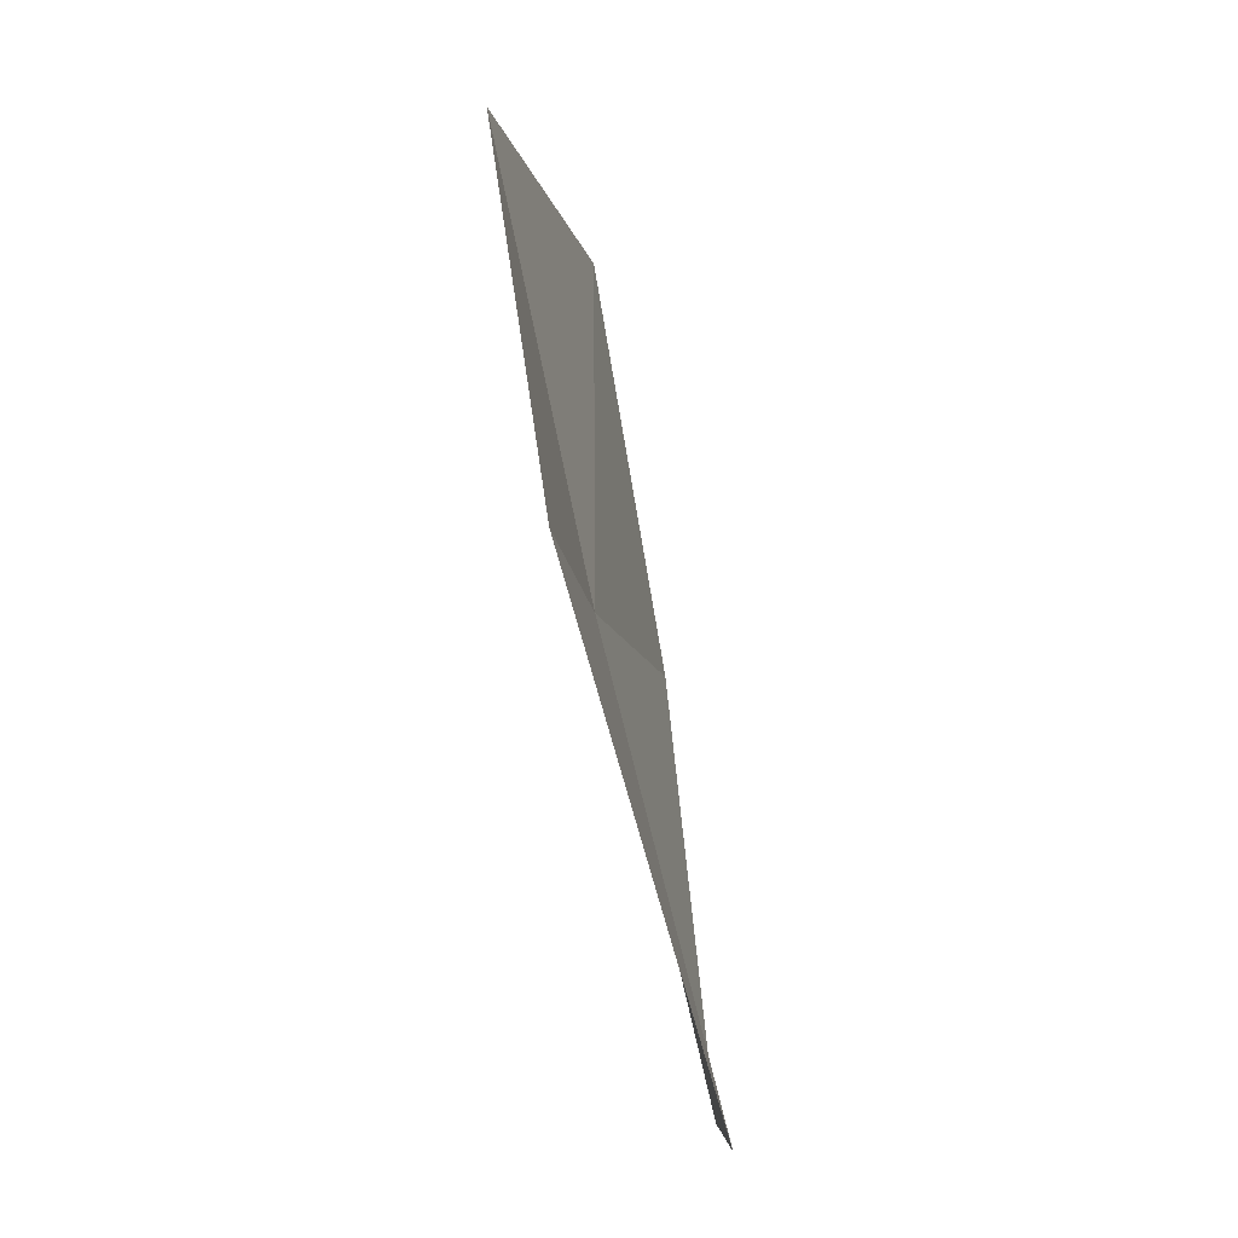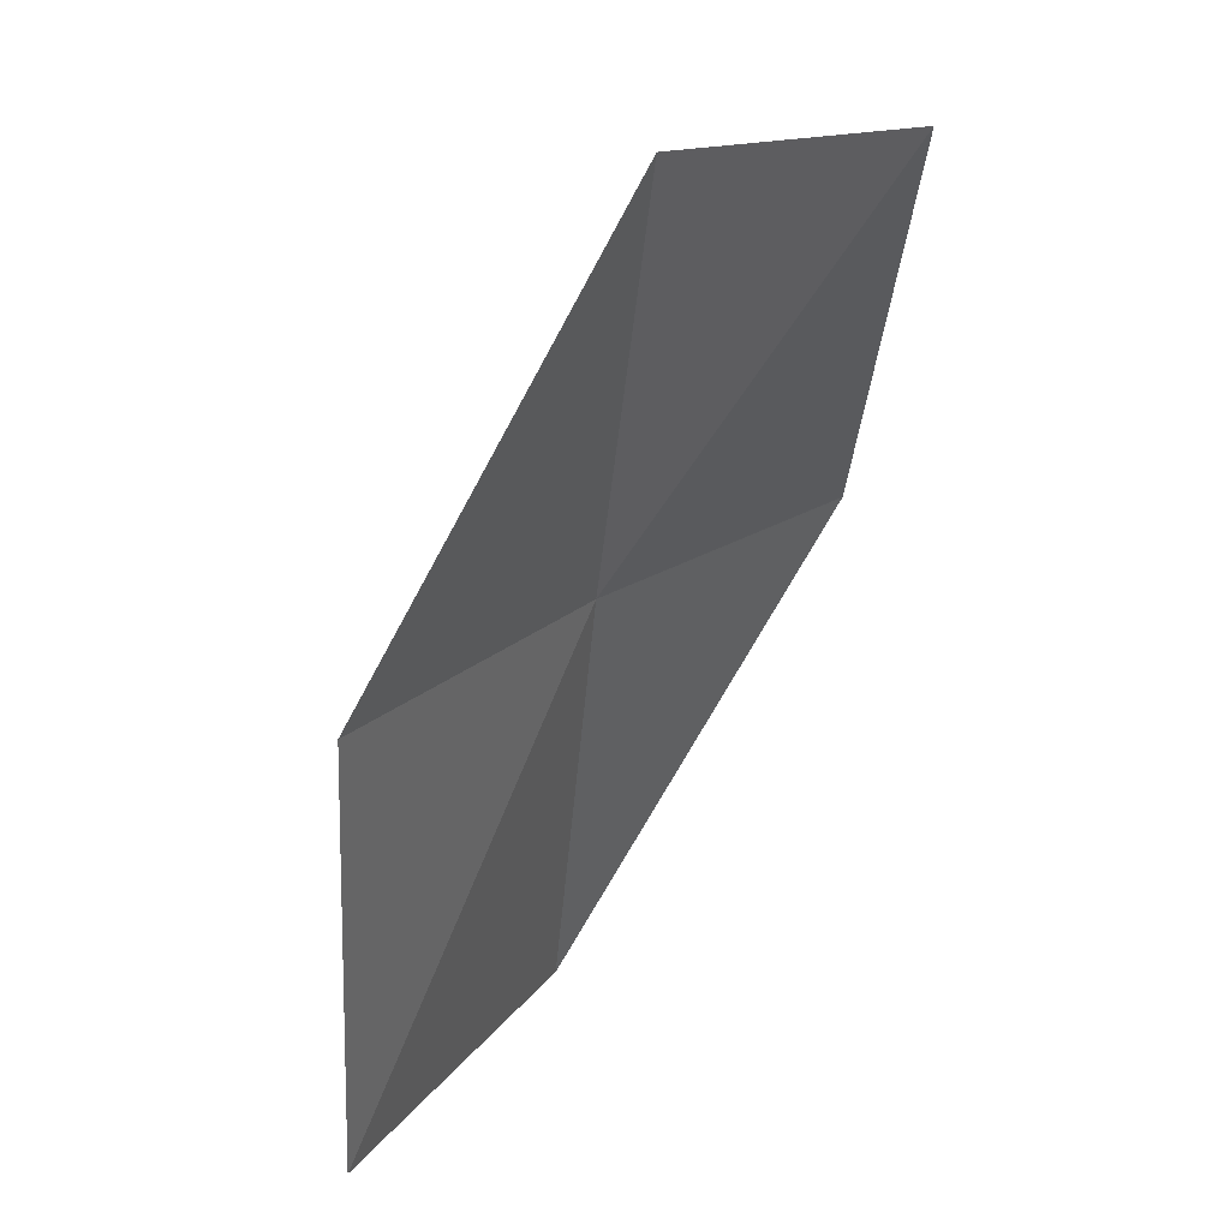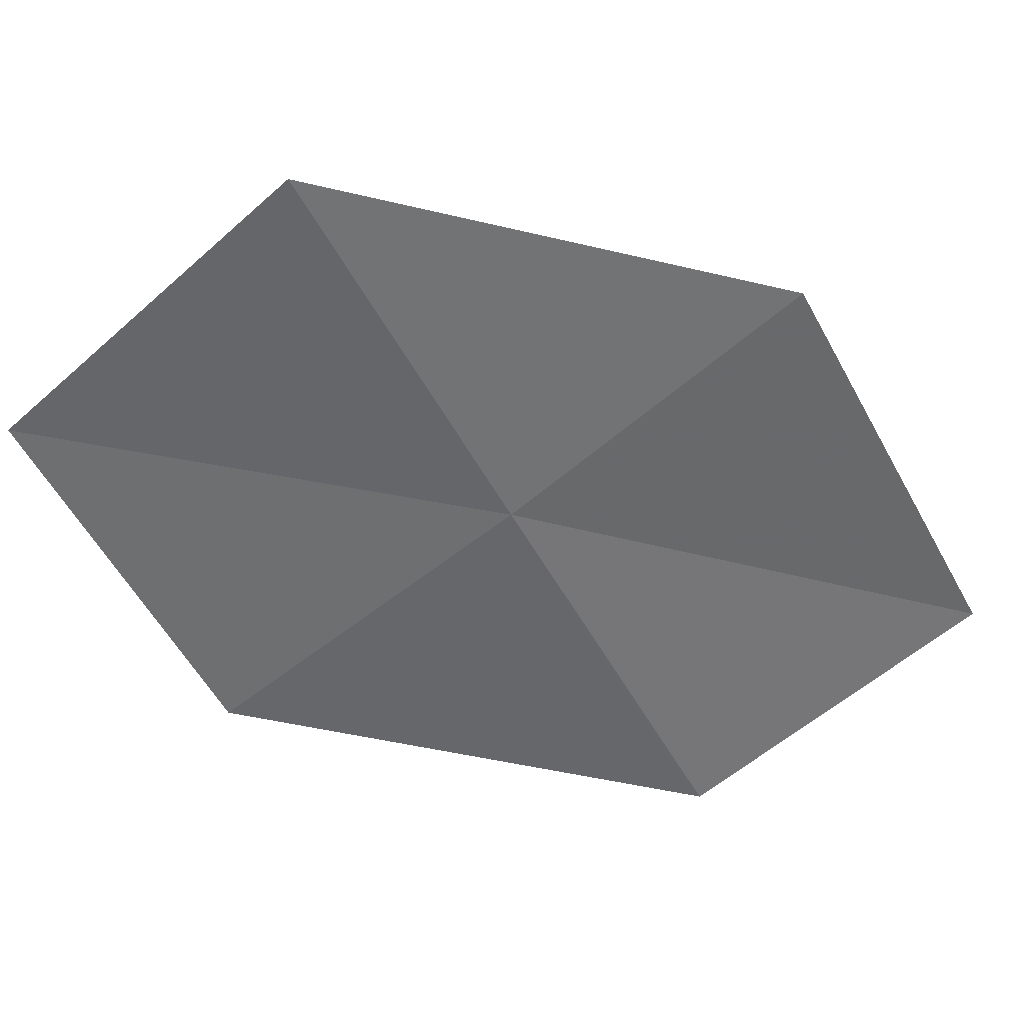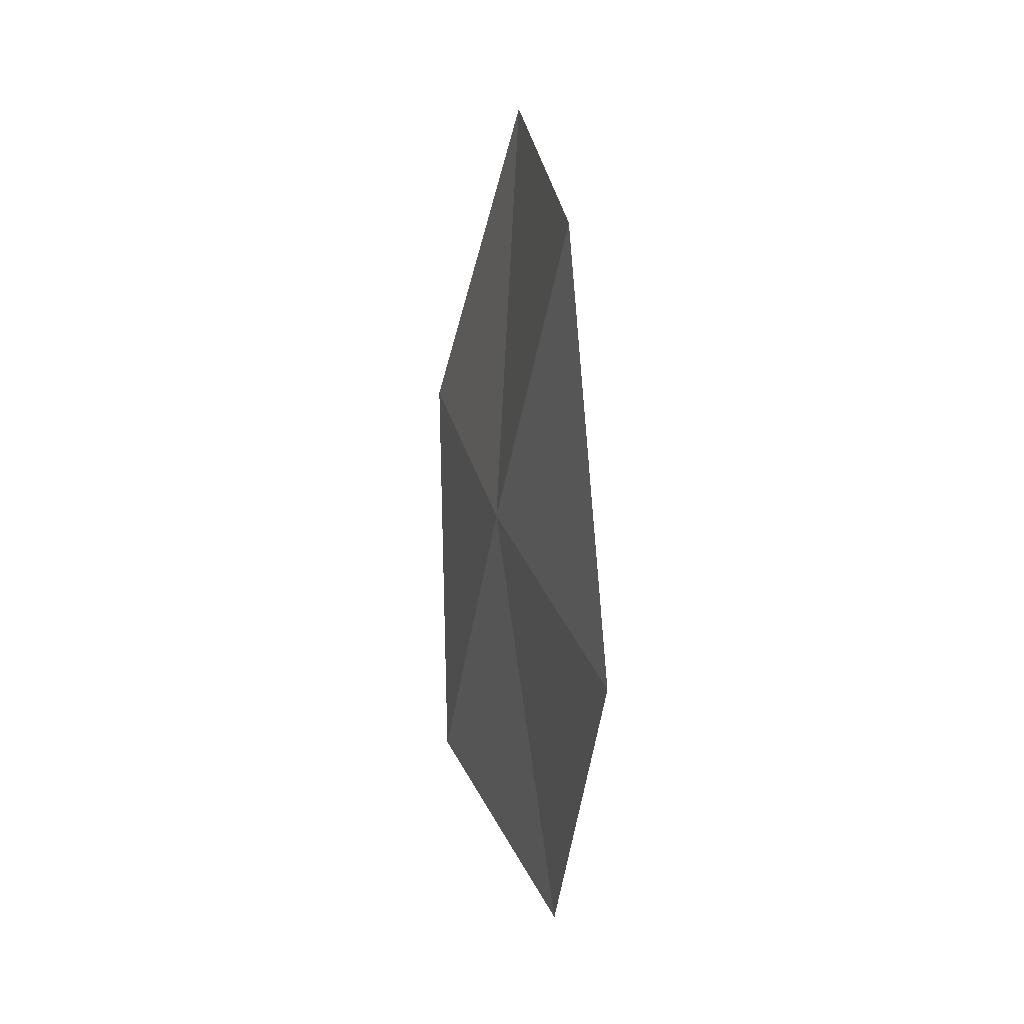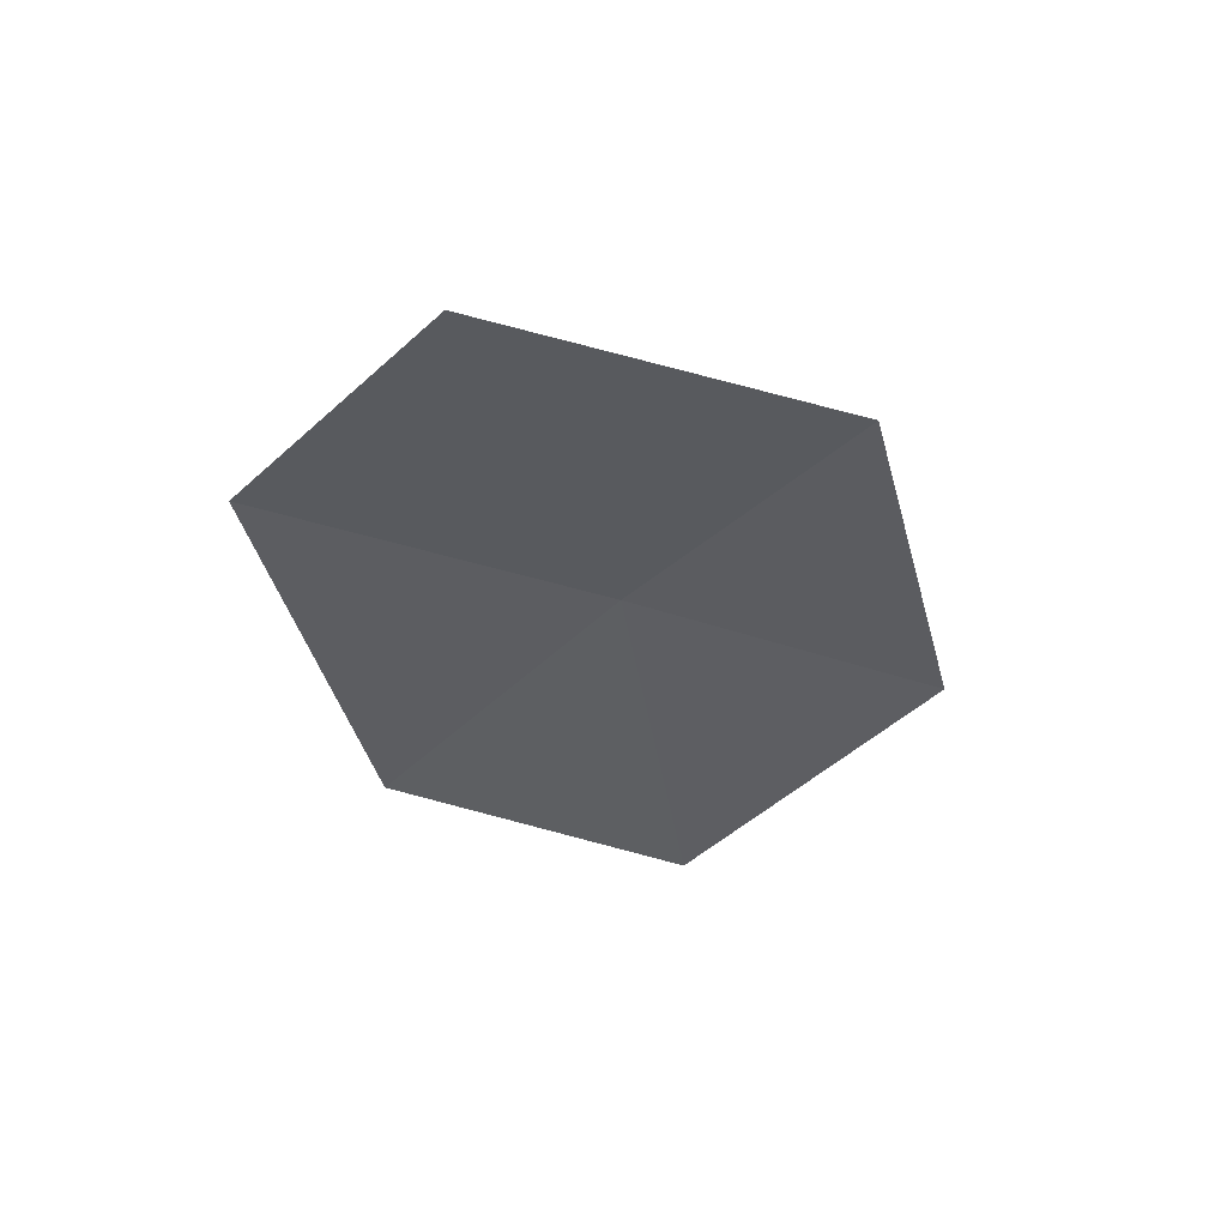
<metadata>
{"format":"obj","ext":"obj","renderer":"f3d","projection":"perspective","resolution":1024,"background":"white","views":[{"elev":31.8,"azim":170.7,"up":"+Z"},{"elev":68.9,"azim":-153.0,"up":"+Z"},{"elev":23.0,"azim":81.7,"up":"+Z"},{"elev":-19.1,"azim":177.5,"up":"+Y"},{"elev":59.4,"azim":-82.7,"up":"+Y"}]}
</metadata>
<code>
v 10.01 112.3 22.29
v 9.515 111 21.16
v 9.677 110.2 22.68
v 10.25 111.4 23.9
v 10.33 113.5 23.35
v 9.716 113.3 20.64
v 9.914 114.5 21.62
f 1 2 3
f 1 3 4
f 1 4 5
f 1 6 2
f 1 5 7
f 1 7 6

</code>
